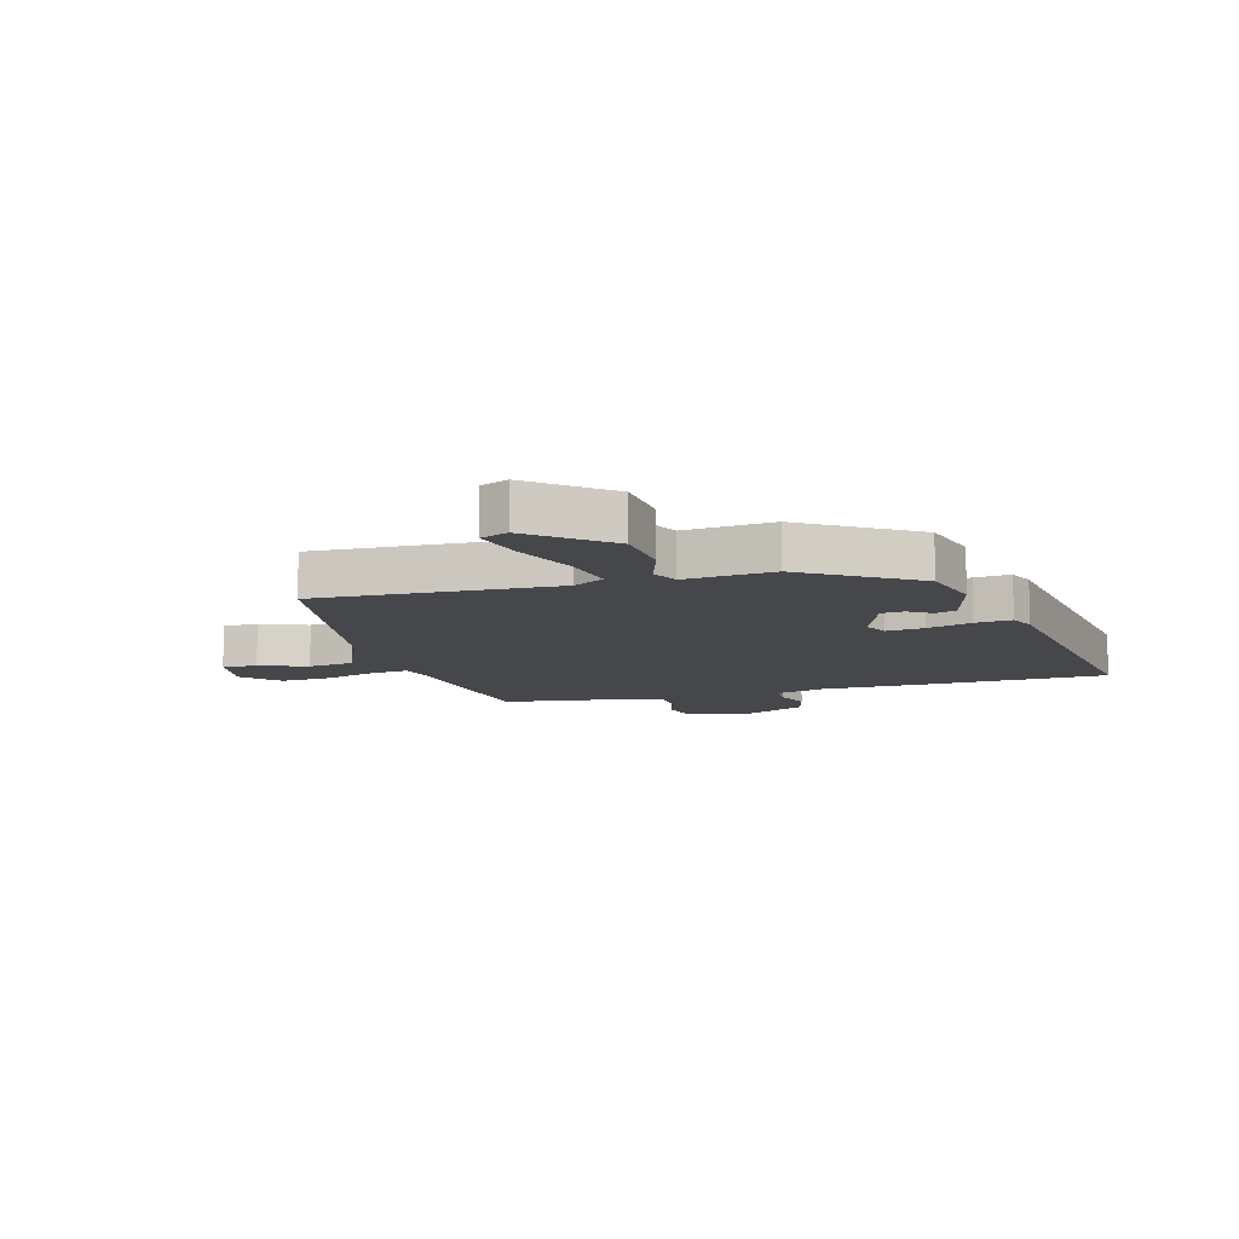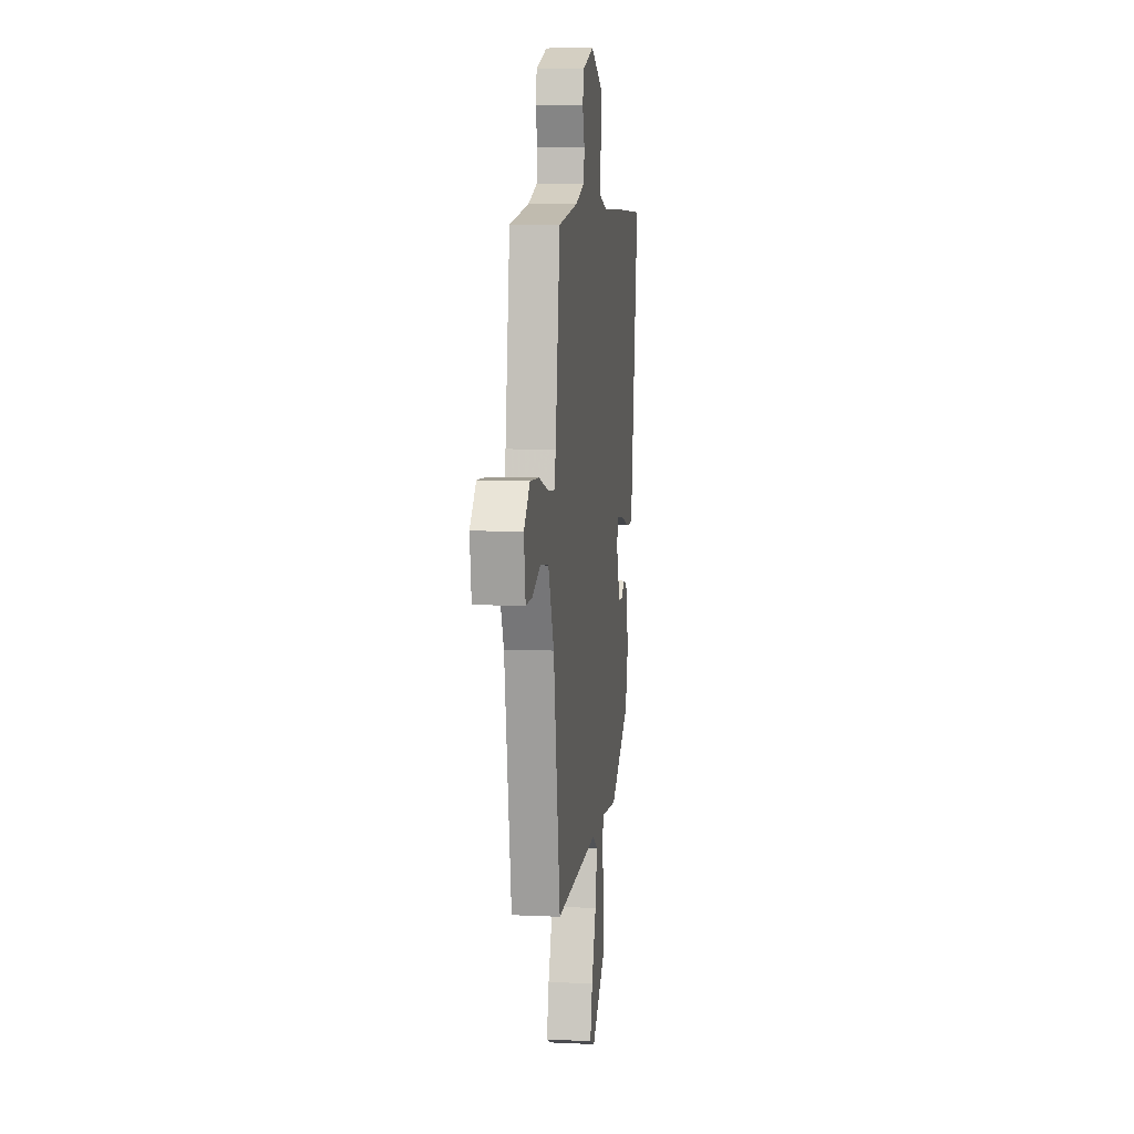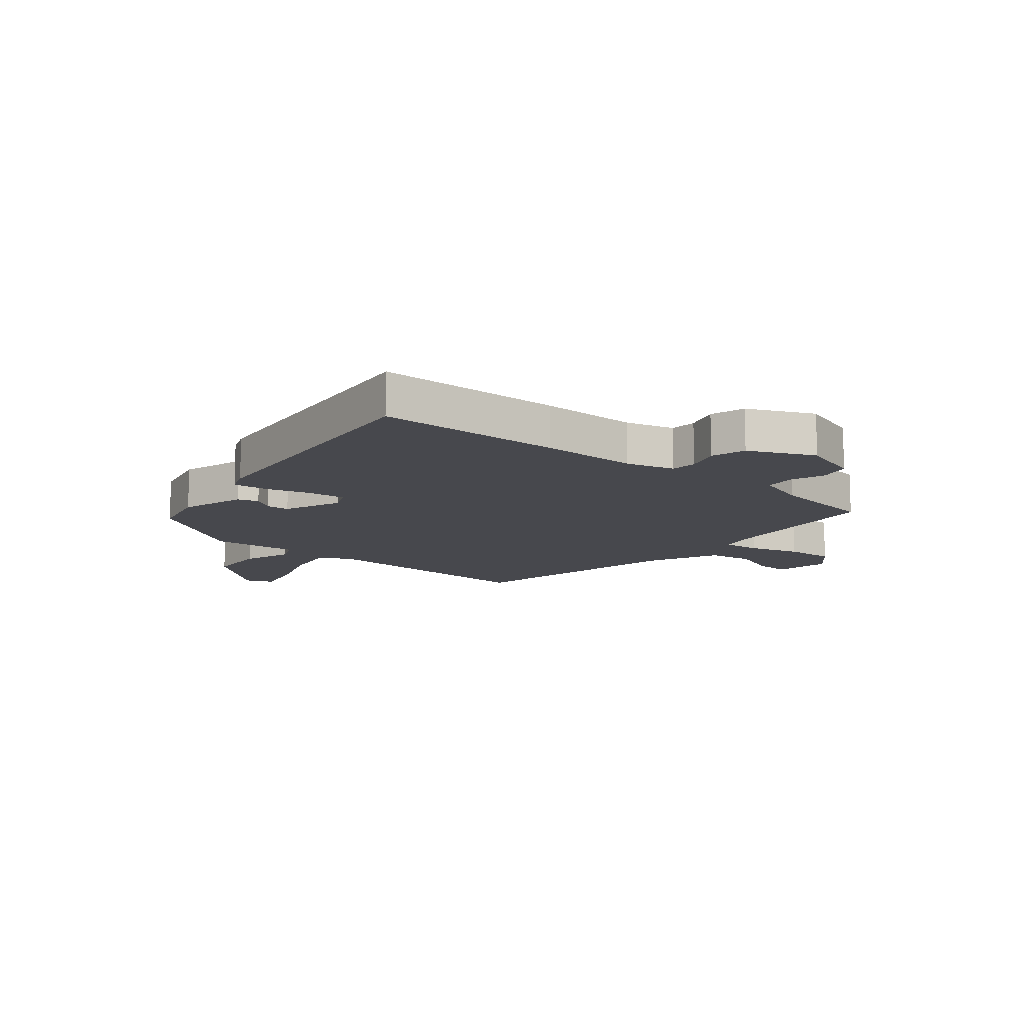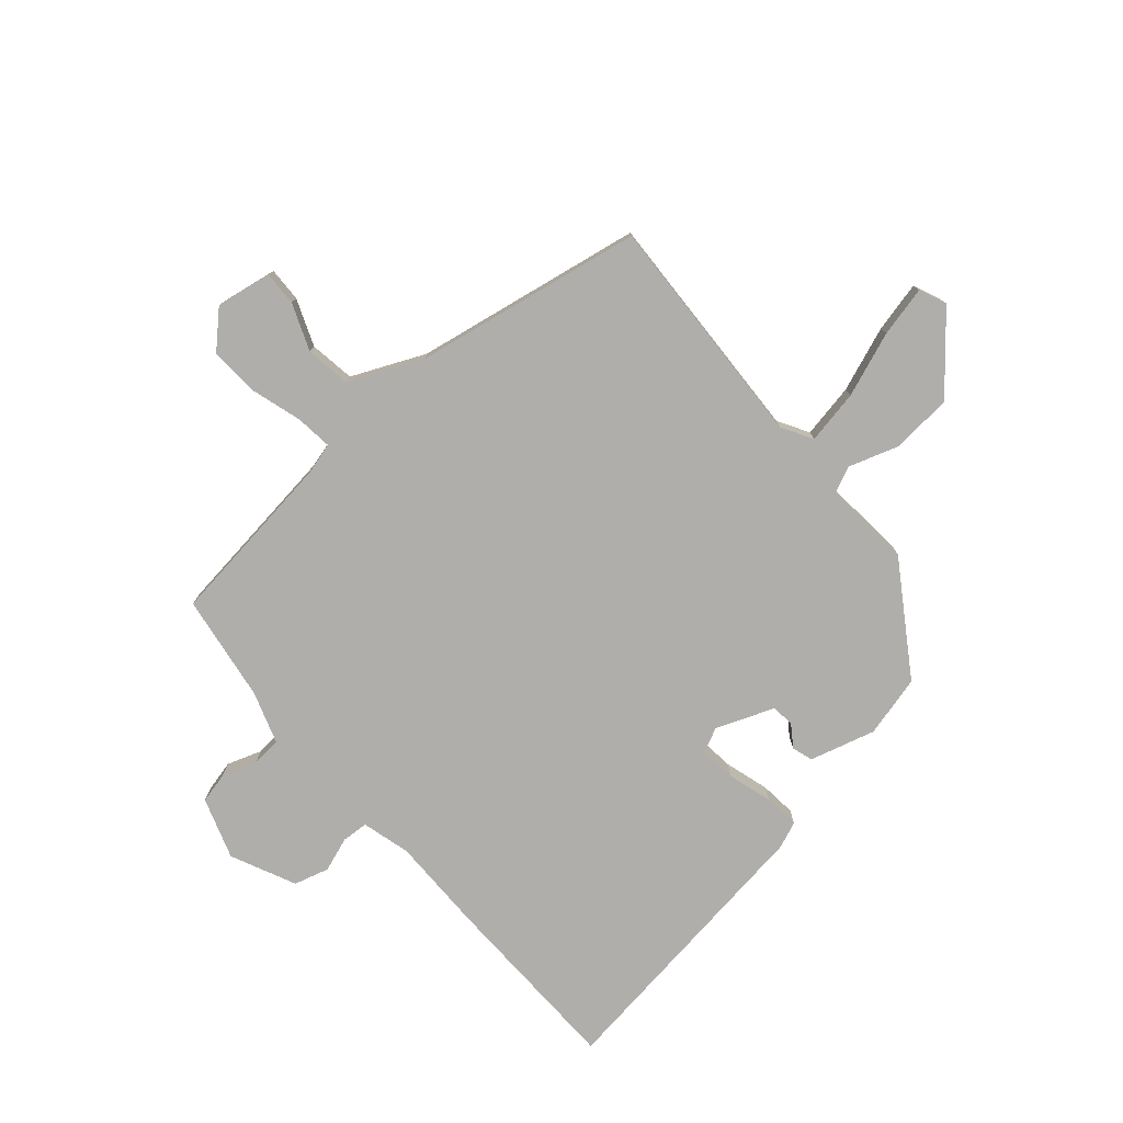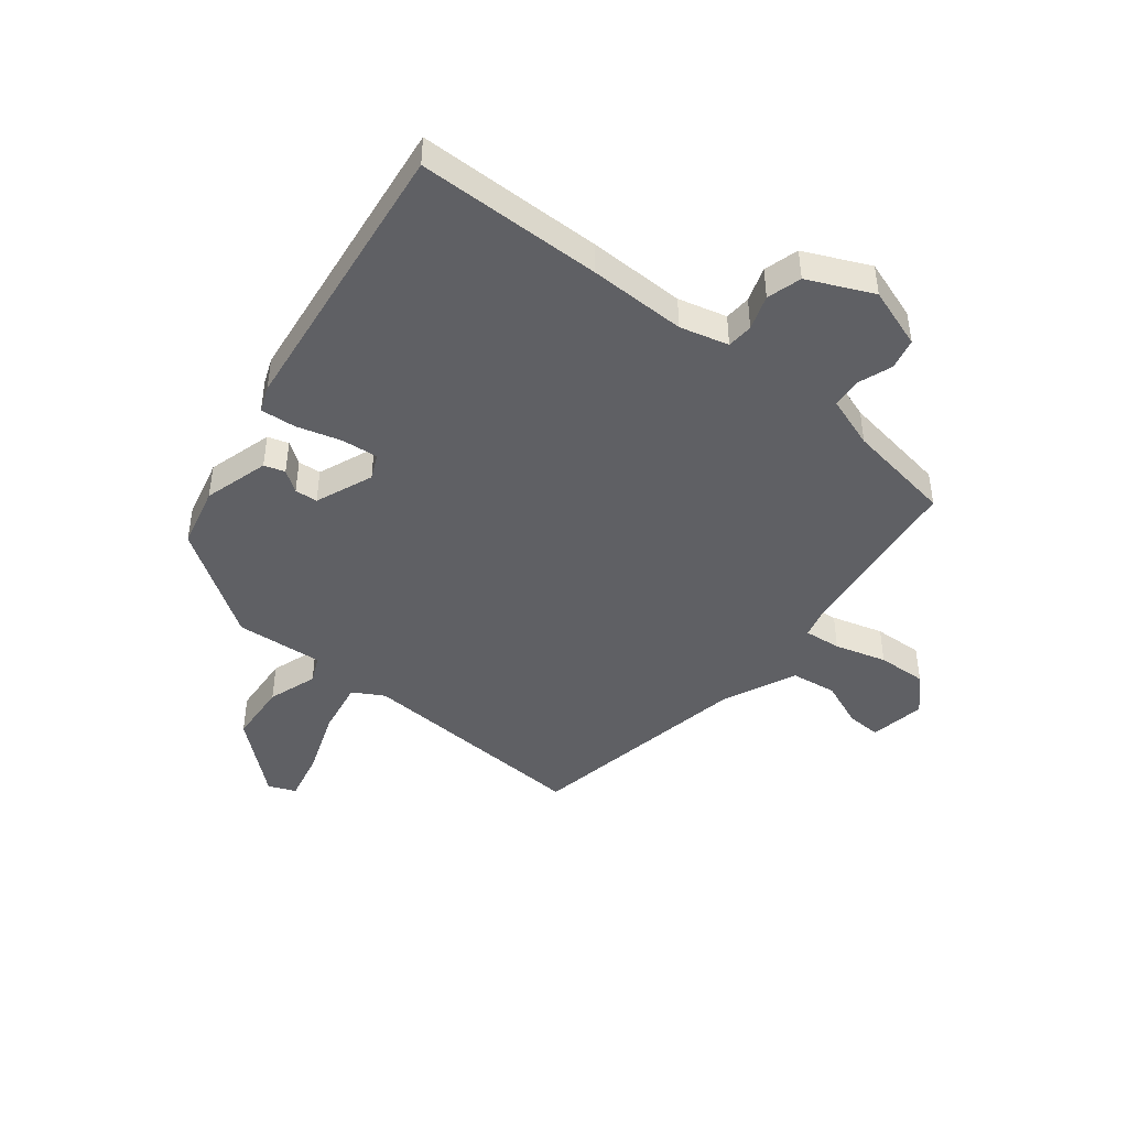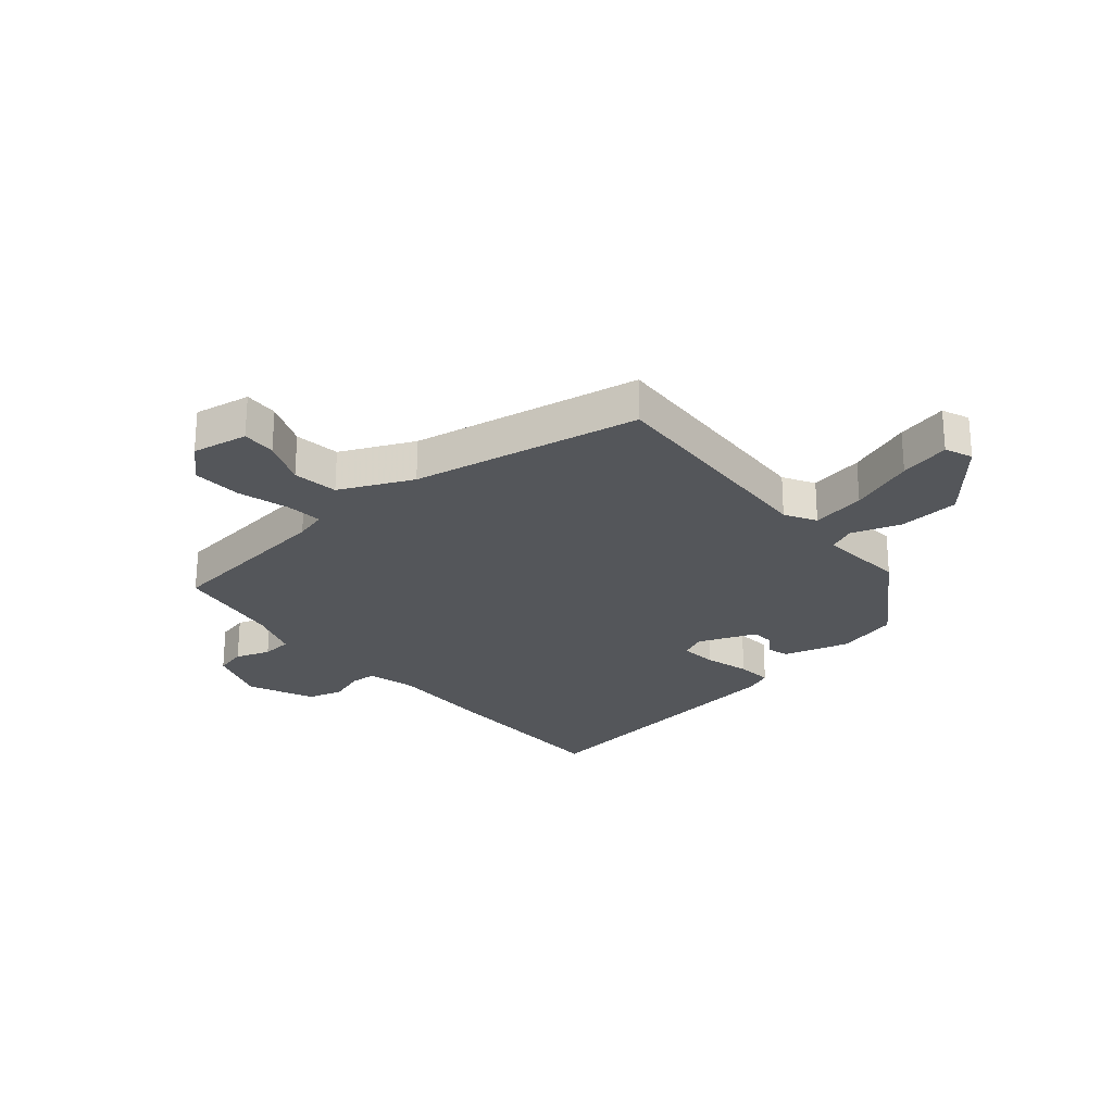
<metadata>
{"format":"obj","ext":"obj","renderer":"f3d","projection":"perspective","resolution":1024,"background":"white","views":[{"elev":-10.8,"azim":-164.7,"up":"+Y"},{"elev":8.7,"azim":97.2,"up":"+Z"},{"elev":-11.9,"azim":-41.1,"up":"+Y"},{"elev":-77.7,"azim":129.9,"up":"+Y"},{"elev":-44.8,"azim":-39.9,"up":"+Y"},{"elev":-25.4,"azim":128.9,"up":"+Y"}]}
</metadata>
<code>
v -0.46 0.07 -0.369
v -0.489 0.07 -0.262
v -0.459 0.07 -0.147
v -0.423 0.07 -0.135
v -0.385 0.07 -0.16
v -0.345 0.07 -0.156
v -0.307 0.07 -0.054
v -0.328 0.07 -0.011
v -0.392 0.07 -0.019
v -0.469 0.07 -0.043
v -0.531 0.07 -0.05
v -0.55 0.07 -0.005
v -0.625 0.07 0.495
v -0.301 0.07 0.507
v -0.131 0.07 0.509
v -0.047 0.07 0.533
v -0.045 0.07 0.579
v -0.067 0.07 0.639
v -0.051 0.07 0.7
v 0.061 0.07 0.754
v 0.168 0.07 0.72
v 0.182 0.07 0.666
v 0.162 0.07 0.606
v 0.168 0.07 0.553
v 0.259 0.07 0.524
v 0.447 0.07 0.499
v 0.491 0.07 0.192
v 0.507 0.07 0.137
v 0.571 0.07 0.145
v 0.66 0.07 0.173
v 0.746 0.07 0.179
v 0.804 0.07 0.121
v 0.789 0.07 0.023
v 0.729 0.07 0.024
v 0.647 0.07 0.055
v 0.568 0.07 0.042
v 0.513 0.07 -0.086
v 0.448 0.07 -0.486
v 0.036 0.07 -0.474
v -0.017 0.07 -0.506
v 0.002 0.07 -0.6
v 0.046 0.07 -0.712
v 0.068 0.07 -0.8
v 0.021 0.07 -0.821
v -0.109 0.07 -0.715
v -0.119 0.07 -0.608
v -0.092 0.07 -0.521
v -0.114 0.07 -0.475
v -0.267 0.07 -0.491
v -0.46 0 -0.369
v -0.489 0 -0.262
v -0.459 0 -0.147
v -0.423 0 -0.135
v -0.385 0 -0.16
v -0.345 0 -0.156
v -0.307 0 -0.054
v -0.328 0 -0.011
v -0.392 0 -0.019
v -0.469 0 -0.043
v -0.531 0 -0.05
v -0.55 0 -0.005
v -0.625 0 0.495
v -0.301 0 0.507
v -0.131 0 0.509
v -0.047 0 0.533
v -0.045 0 0.579
v -0.067 0 0.639
v -0.051 0 0.7
v 0.061 0 0.754
v 0.168 0 0.72
v 0.182 0 0.666
v 0.162 0 0.606
v 0.168 0 0.553
v 0.259 0 0.524
v 0.447 0 0.499
v 0.491 0 0.192
v 0.507 0 0.137
v 0.571 0 0.145
v 0.66 0 0.173
v 0.746 0 0.179
v 0.804 0 0.121
v 0.789 0 0.023
v 0.729 0 0.024
v 0.647 0 0.055
v 0.568 0 0.042
v 0.513 0 -0.086
v 0.448 0 -0.486
v 0.036 0 -0.474
v -0.017 0 -0.506
v 0.002 0 -0.6
v 0.046 0 -0.712
v 0.068 0 -0.8
v 0.021 0 -0.821
v -0.109 0 -0.715
v -0.119 0 -0.608
v -0.092 0 -0.521
v -0.114 0 -0.475
v -0.267 0 -0.491
f 3 4 5
f 2 3 5
f 1 2 5
f 49 1 5
f 48 49 5
f 45 46 47
f 44 45 47
f 43 44 47
f 42 43 47
f 41 42 47
f 40 41 47 48
f 48 5 6
f 40 48 6
f 39 40 6
f 39 6 7
f 38 39 7
f 37 38 7
f 33 34 35
f 32 33 35
f 31 32 35
f 30 31 35
f 29 30 35
f 28 29 35 36
f 25 26 27
f 24 25 27 28
f 21 22 23
f 20 21 23
f 19 20 23
f 18 19 23
f 17 18 23
f 16 17 23 24
f 37 7 8
f 36 37 8
f 28 36 8
f 24 28 8
f 16 24 8
f 15 16 8
f 13 14 15
f 12 13 15
f 11 12 15
f 10 11 15
f 9 10 15
f 8 9 15
f 54 53 52
f 54 52 51
f 54 51 50
f 54 50 98
f 54 98 97
f 96 95 94
f 96 94 93
f 96 93 92
f 96 92 91
f 96 91 90
f 97 96 90 89
f 55 54 97
f 55 97 89
f 55 89 88
f 56 55 88
f 56 88 87
f 56 87 86
f 84 83 82
f 84 82 81
f 84 81 80
f 84 80 79
f 84 79 78
f 85 84 78 77
f 76 75 74
f 77 76 74 73
f 72 71 70
f 72 70 69
f 72 69 68
f 72 68 67
f 72 67 66
f 73 72 66 65
f 57 56 86
f 57 86 85
f 57 85 77
f 57 77 73
f 57 73 65
f 57 65 64
f 64 63 62
f 64 62 61
f 64 61 60
f 64 60 59
f 64 59 58
f 64 58 57
f 1 50 51 2
f 2 51 52 3
f 3 52 53 4
f 4 53 54 5
f 5 54 55 6
f 6 55 56 7
f 7 56 57 8
f 8 57 58 9
f 9 58 59 10
f 10 59 60 11
f 11 60 61 12
f 12 61 62 13
f 13 62 63 14
f 14 63 64 15
f 15 64 65 16
f 16 65 66 17
f 17 66 67 18
f 18 67 68 19
f 19 68 69 20
f 20 69 70 21
f 21 70 71 22
f 22 71 72 23
f 23 72 73 24
f 24 73 74 25
f 25 74 75 26
f 26 75 76 27
f 27 76 77 28
f 28 77 78 29
f 29 78 79 30
f 30 79 80 31
f 31 80 81 32
f 32 81 82 33
f 33 82 83 34
f 34 83 84 35
f 35 84 85 36
f 36 85 86 37
f 37 86 87 38
f 38 87 88 39
f 39 88 89 40
f 40 89 90 41
f 41 90 91 42
f 42 91 92 43
f 43 92 93 44
f 44 93 94 45
f 45 94 95 46
f 46 95 96 47
f 47 96 97 48
f 48 97 98 49
f 49 98 50 1

</code>
